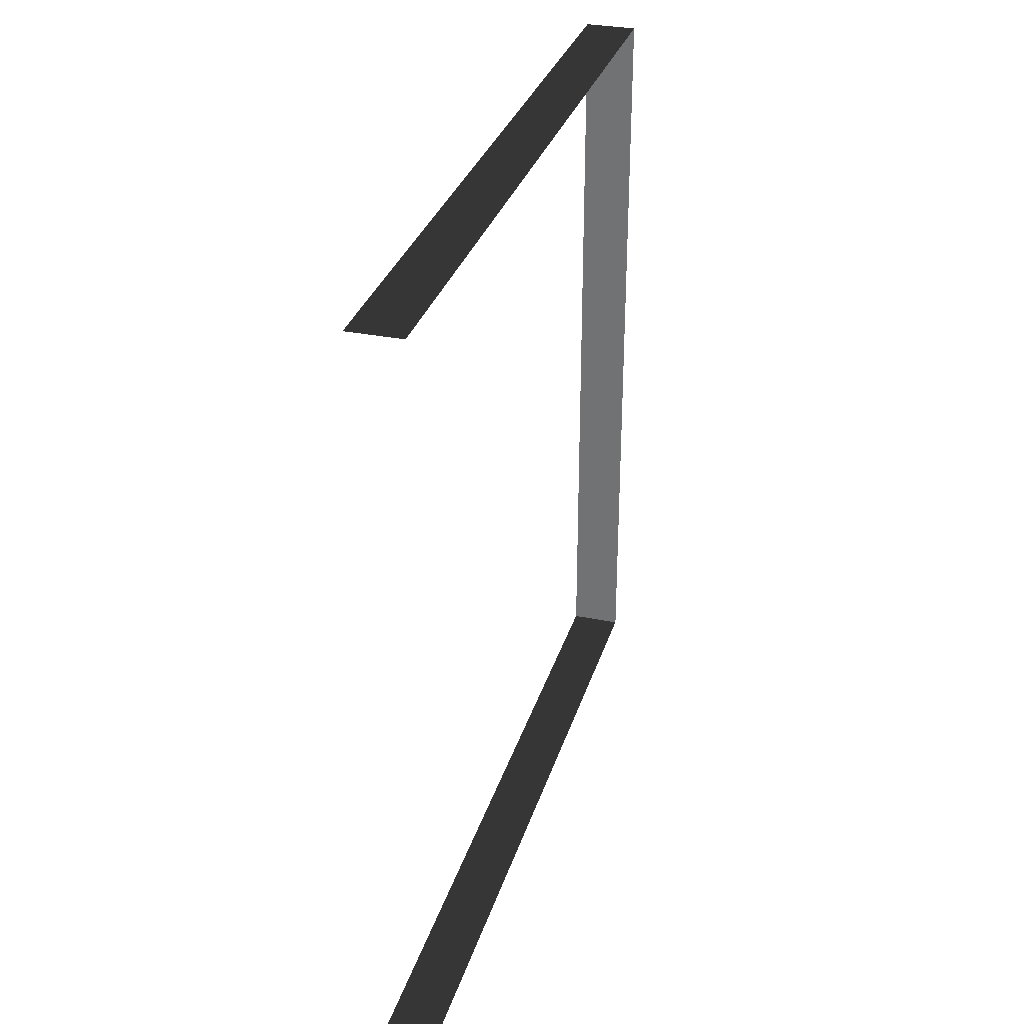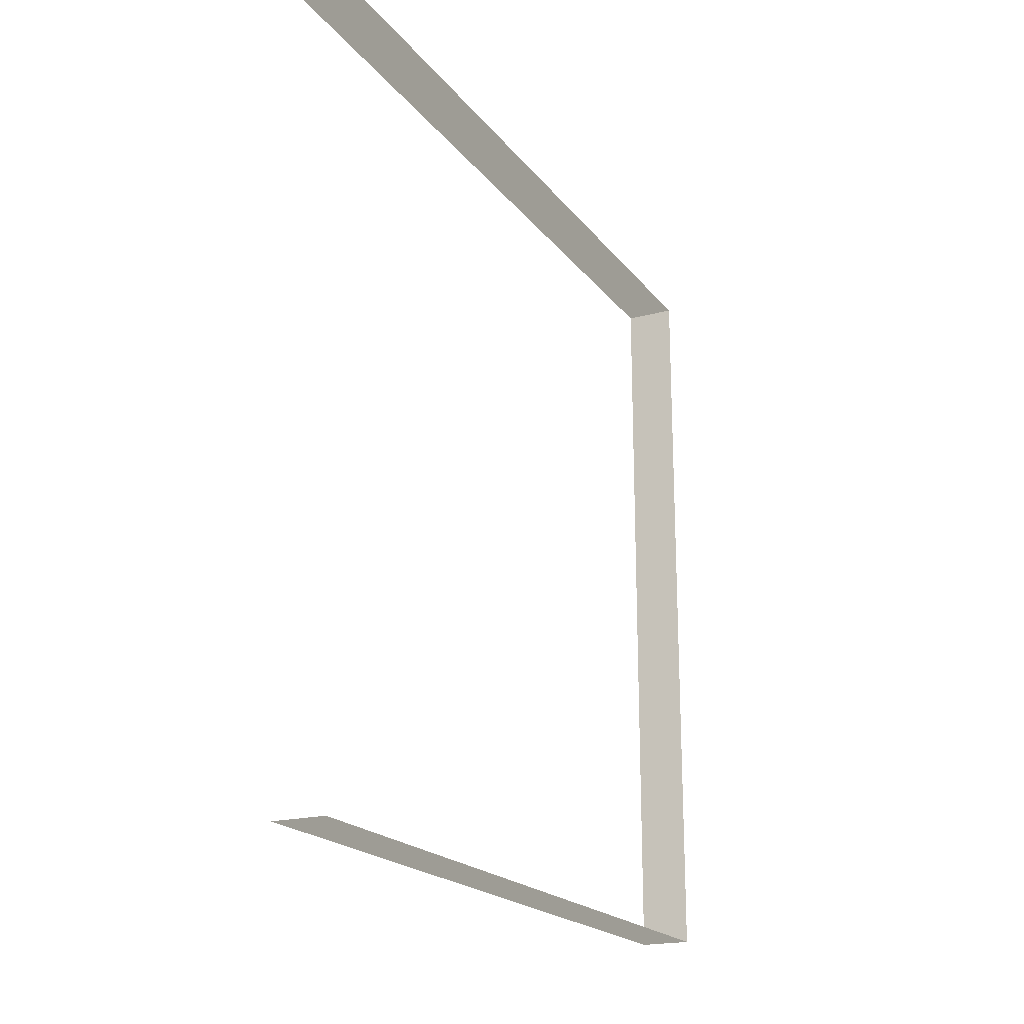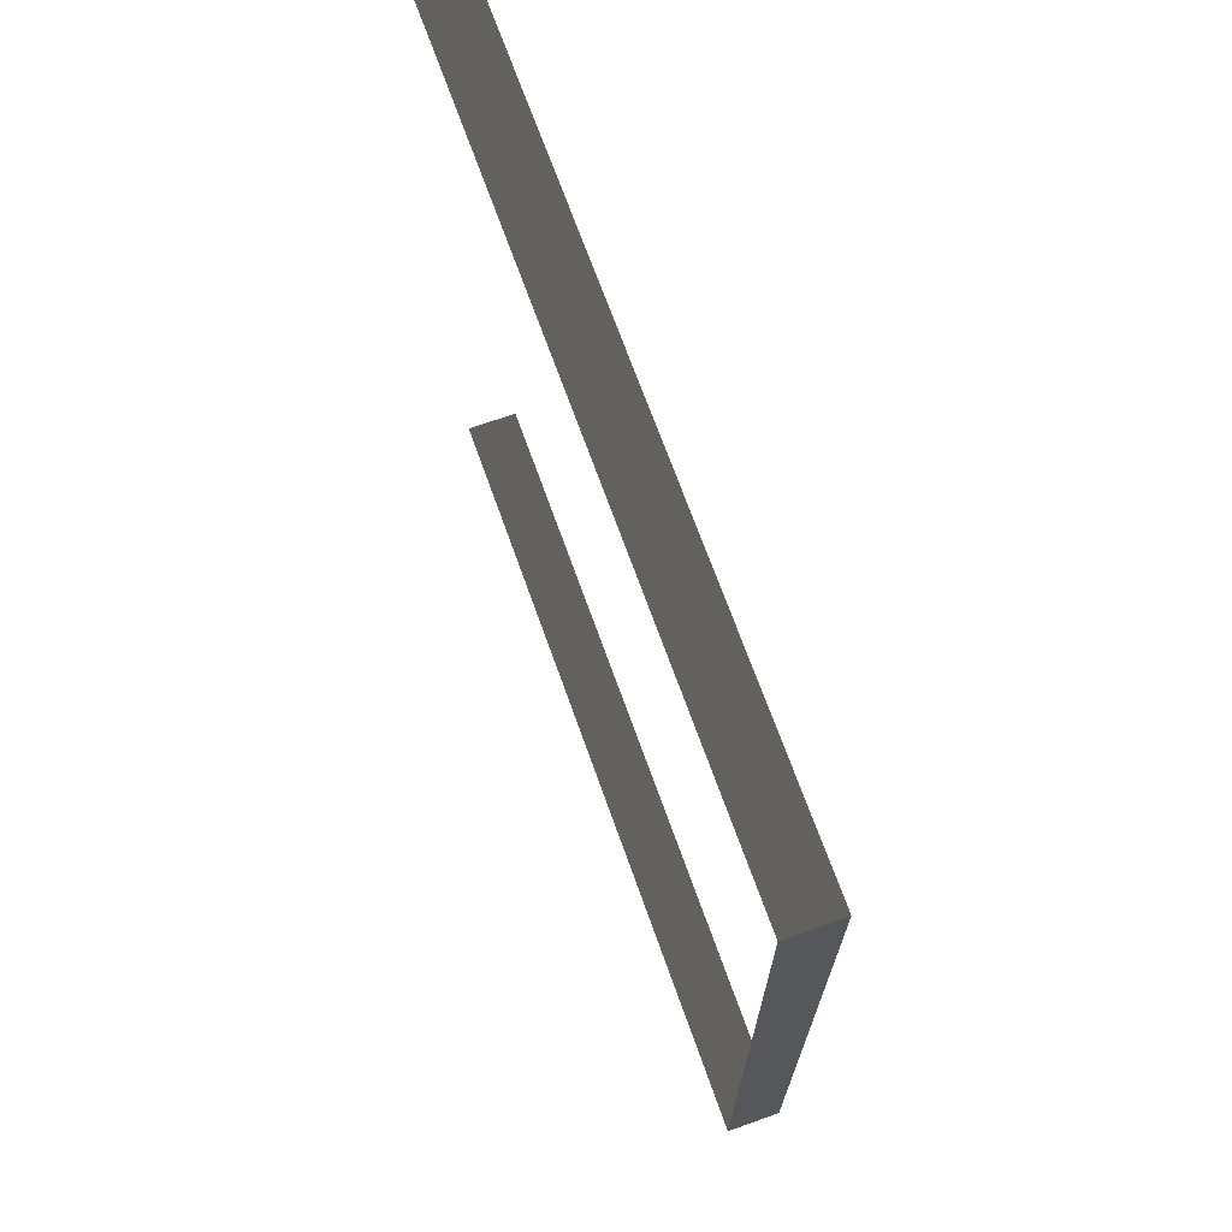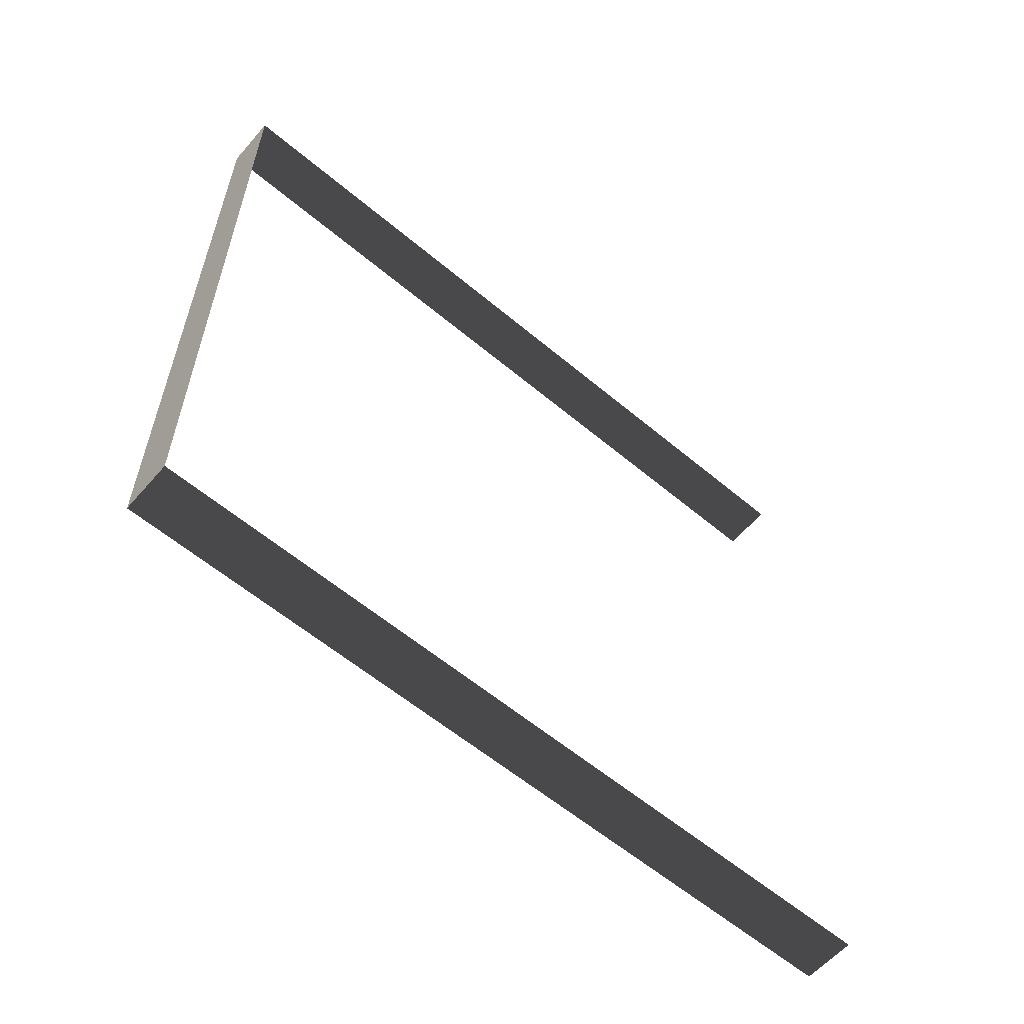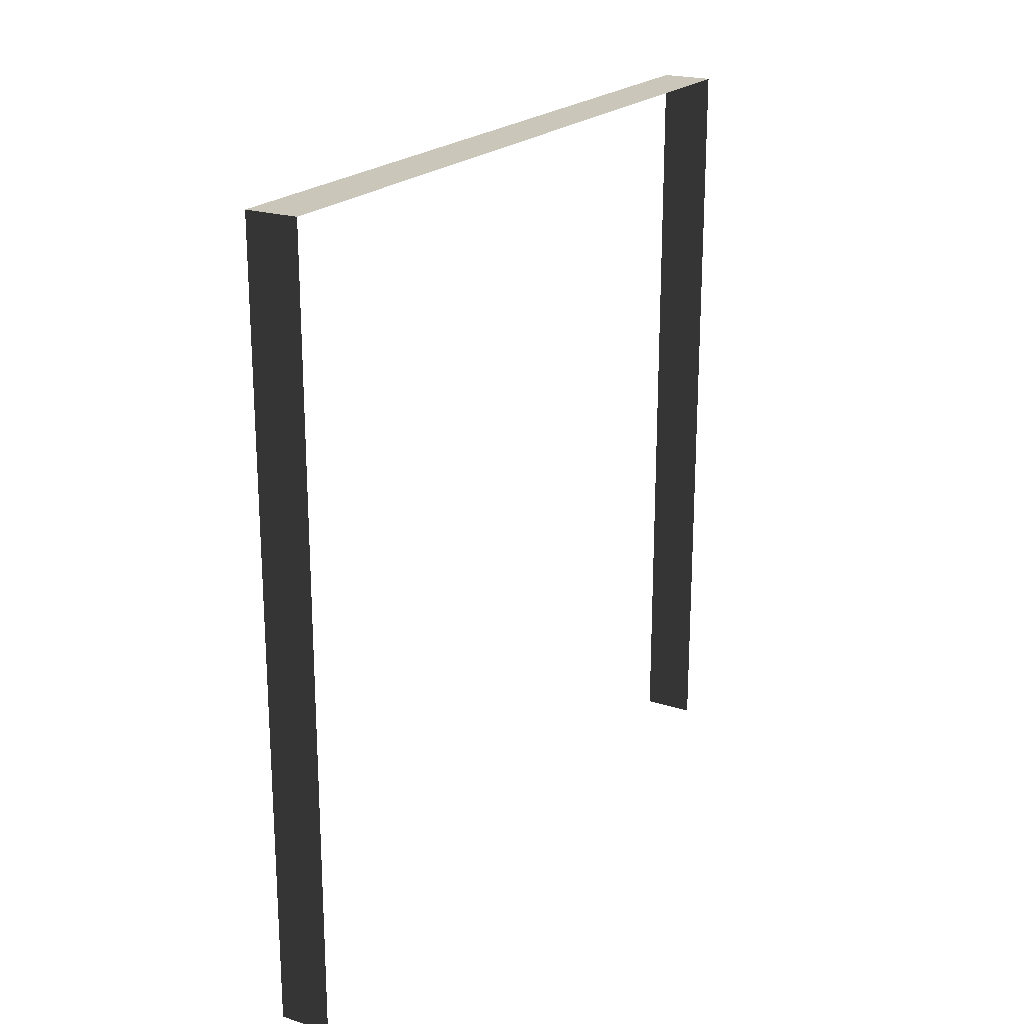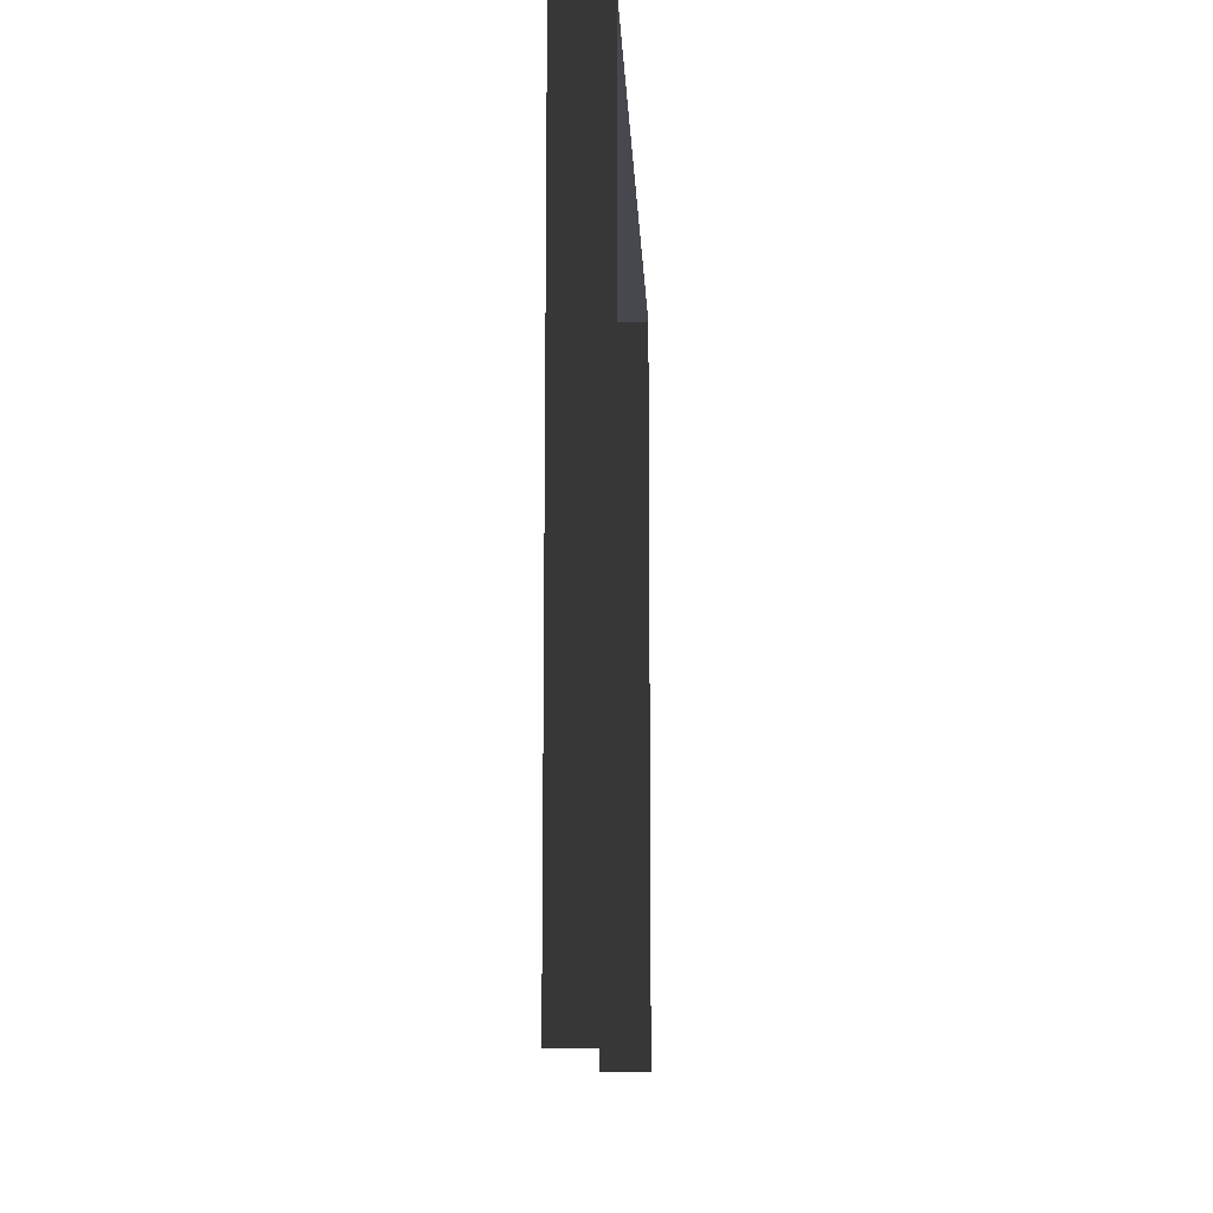
<metadata>
{"format":"obj","ext":"obj","renderer":"f3d","projection":"perspective","resolution":1024,"background":"white","views":[{"elev":31.4,"azim":16.0,"up":"+Z"},{"elev":-19.9,"azim":26.3,"up":"+Z"},{"elev":69.3,"azim":160.4,"up":"+Z"},{"elev":-59.3,"azim":-130.8,"up":"+Z"},{"elev":21.1,"azim":30.1,"up":"+Y"},{"elev":-11.9,"azim":-177.3,"up":"+Y"}]}
</metadata>
<code>
v -0.2 3 3
v -1.523e-06 3 9.06e-06
v -1.28e-06 3 3
v -0.2 3 8.241e-06
v -0.2 3 8.241e-06
v -1.523e-06 -7.595e-08 9.191e-06
v -1.523e-06 3 9.06e-06
v -0.2 -7.595e-08 8.372e-06
v -1.28e-06 3 3
v -0.2 -3.706e-07 3
v -0.2 3 3
v -1.28e-06 -3.706e-07 3
g wall11_9323_749
f 1 3 2
f 2 4 1
f 5 7 6
f 6 8 5
f 9 11 10
f 10 12 9

</code>
